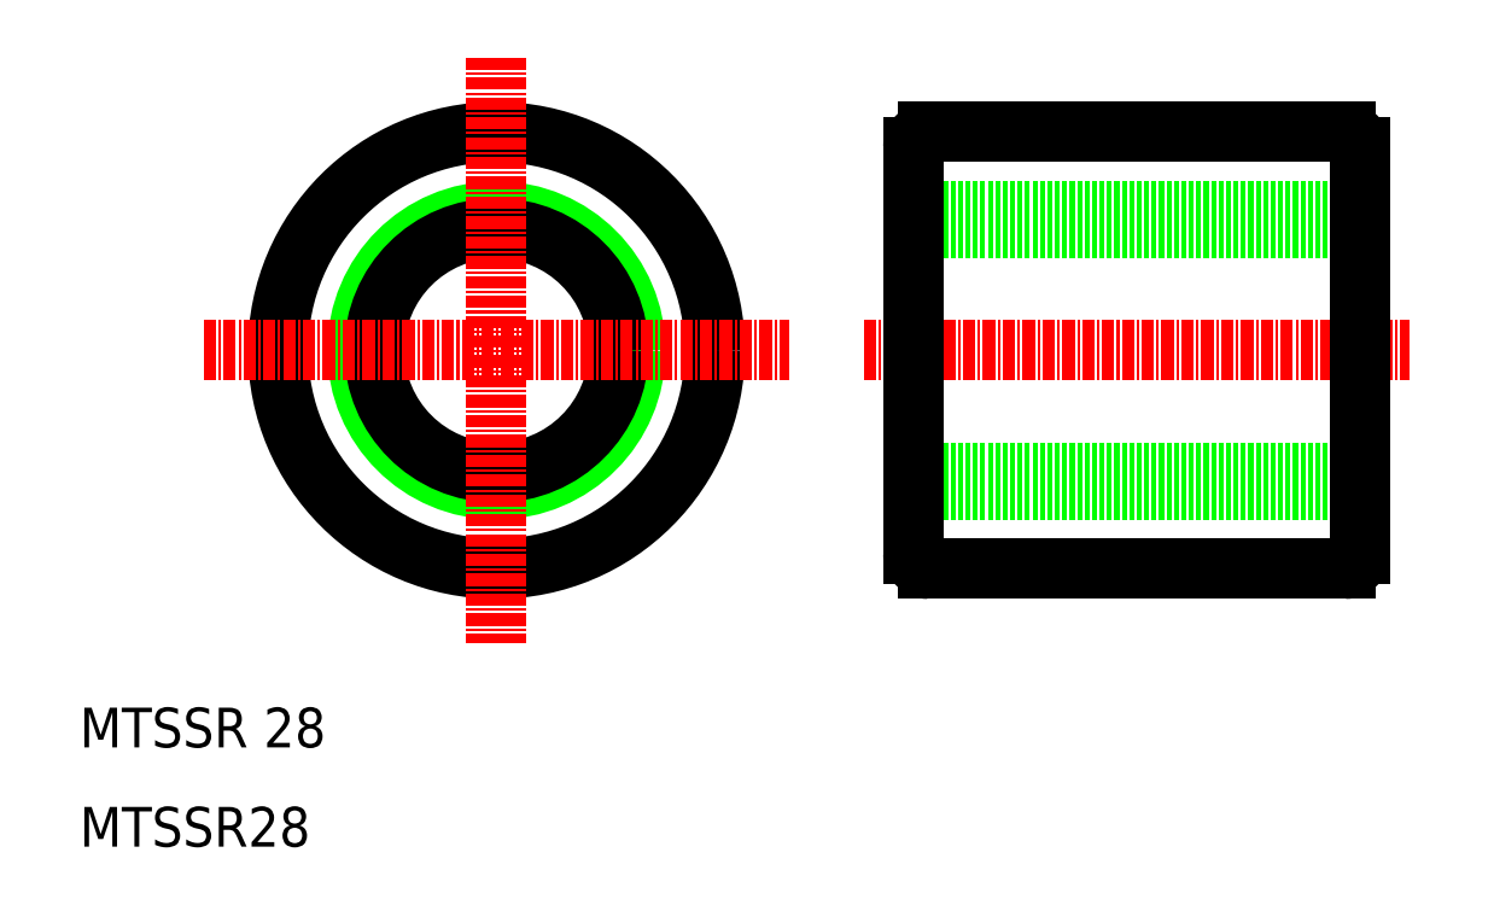
<metadata>
{"format":"dxf","ext":"dxf","renderer":"ezdxf+matplotlib","layout":"modelspace","background":"white","min_lineweight":24,"dpi":150}
</metadata>
<code>
0
SECTION
2
ENTITIES
0
CIRCLE
8
0
10
52
20
60
30
0
40
22
0
CIRCLE
8
0
10
52
20
60
30
0
40
14
0
CIRCLE
8
0
10
52
20
60
30
0
40
12.3
0
LINE
8
CENTER
10
22.5
20
60
30
0
11
81.5
21
60
31
0
0
TEXT
8
0
10
10
20
10
30
0
40
4
1
MTSSR28
0
TEXT
8
0
10
10
20
20
30
0
40
4
1
MTSSR 28
0
LINE
8
CENTER
10
52
20
89.5
30
0
11
52
21
30.5
31
0
0
LINE
8
0
10
95.5
20
82
30
0
11
137.5
21
82
31
0
0
LINE
8
0
10
95.5
20
38
30
0
11
137.5
21
38
31
0
0
LINE
8
0
10
94
20
74
30
0
11
139
21
74
31
0
0
LINE
8
0
10
94
20
72.3
30
0
11
139
21
72.3
31
0
0
LINE
8
0
10
94
20
47.7
30
0
11
139
21
47.7
31
0
0
LINE
8
0
10
94
20
46
30
0
11
139
21
46
31
0
0
LINE
8
CENTER
10
89
20
60
30
0
11
144
21
60
31
0
0
LINE
8
0
10
94
20
80.5
30
0
11
94
21
39.5
31
0
0
LINE
8
0
10
94
20
60
30
0
11
94
21
60
31
0
0
LINE
8
0
10
94
20
71
30
0
11
94
21
71
31
0
0
LINE
8
0
10
139
20
80.5
30
0
11
139
21
39.5
31
0
0
ARC
8
0
10
95.5
20
80.5
30
0
40
1.5
50
90
51
180
0
ARC
8
0
10
95.5
20
39.5
30
0
40
1.5
50
180
51
270
0
ARC
8
0
10
137.5
20
39.5
30
0
40
1.5
50
270
51
0
0
ARC
8
0
10
137.5
20
80.5
30
0
40
1.5
50
360
51
90
0
ENDSEC
0
EOF

</code>
